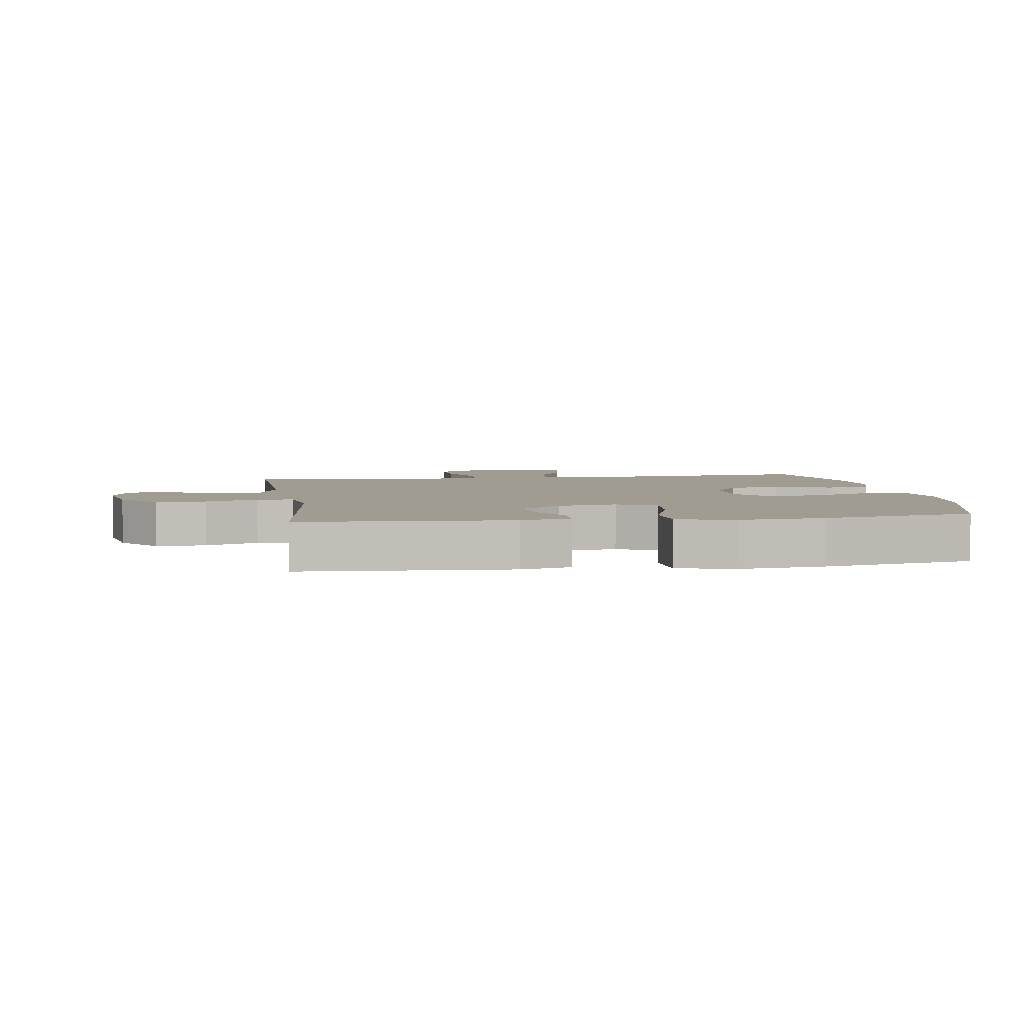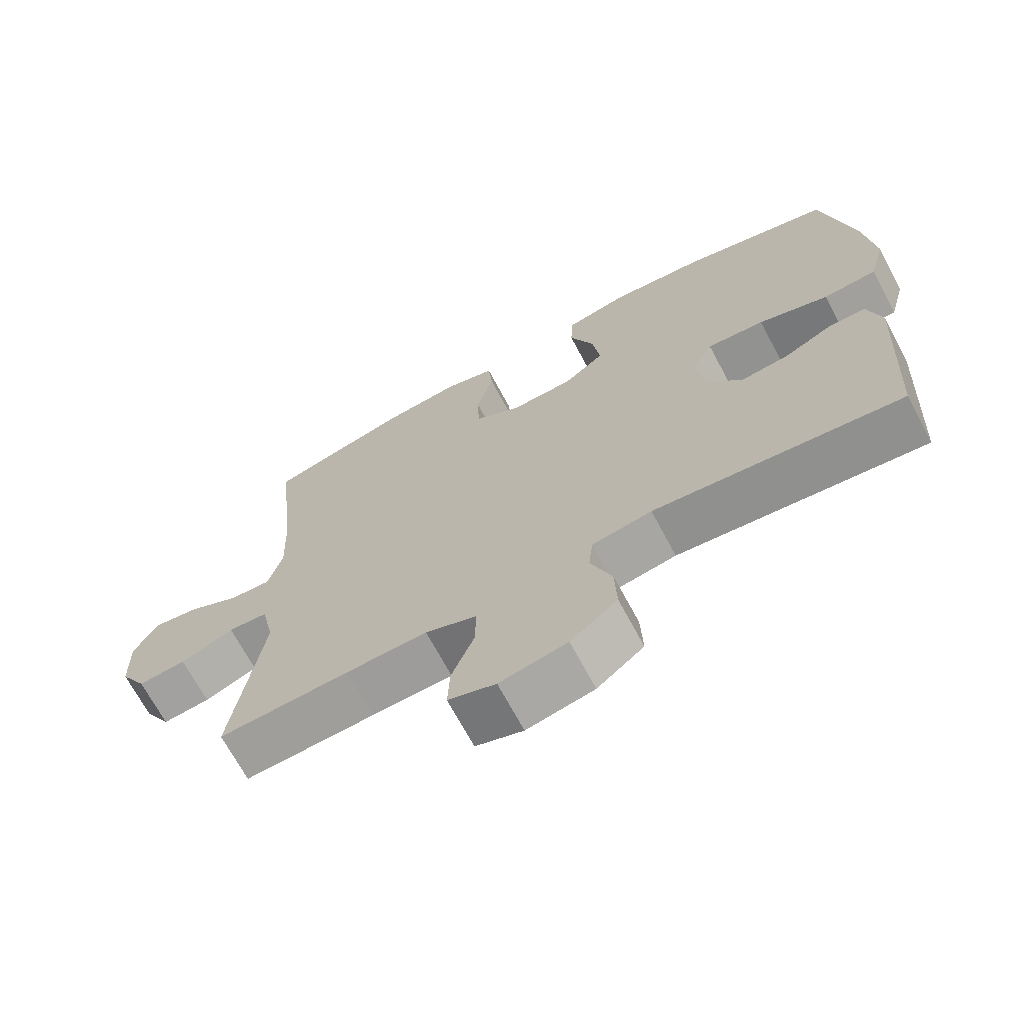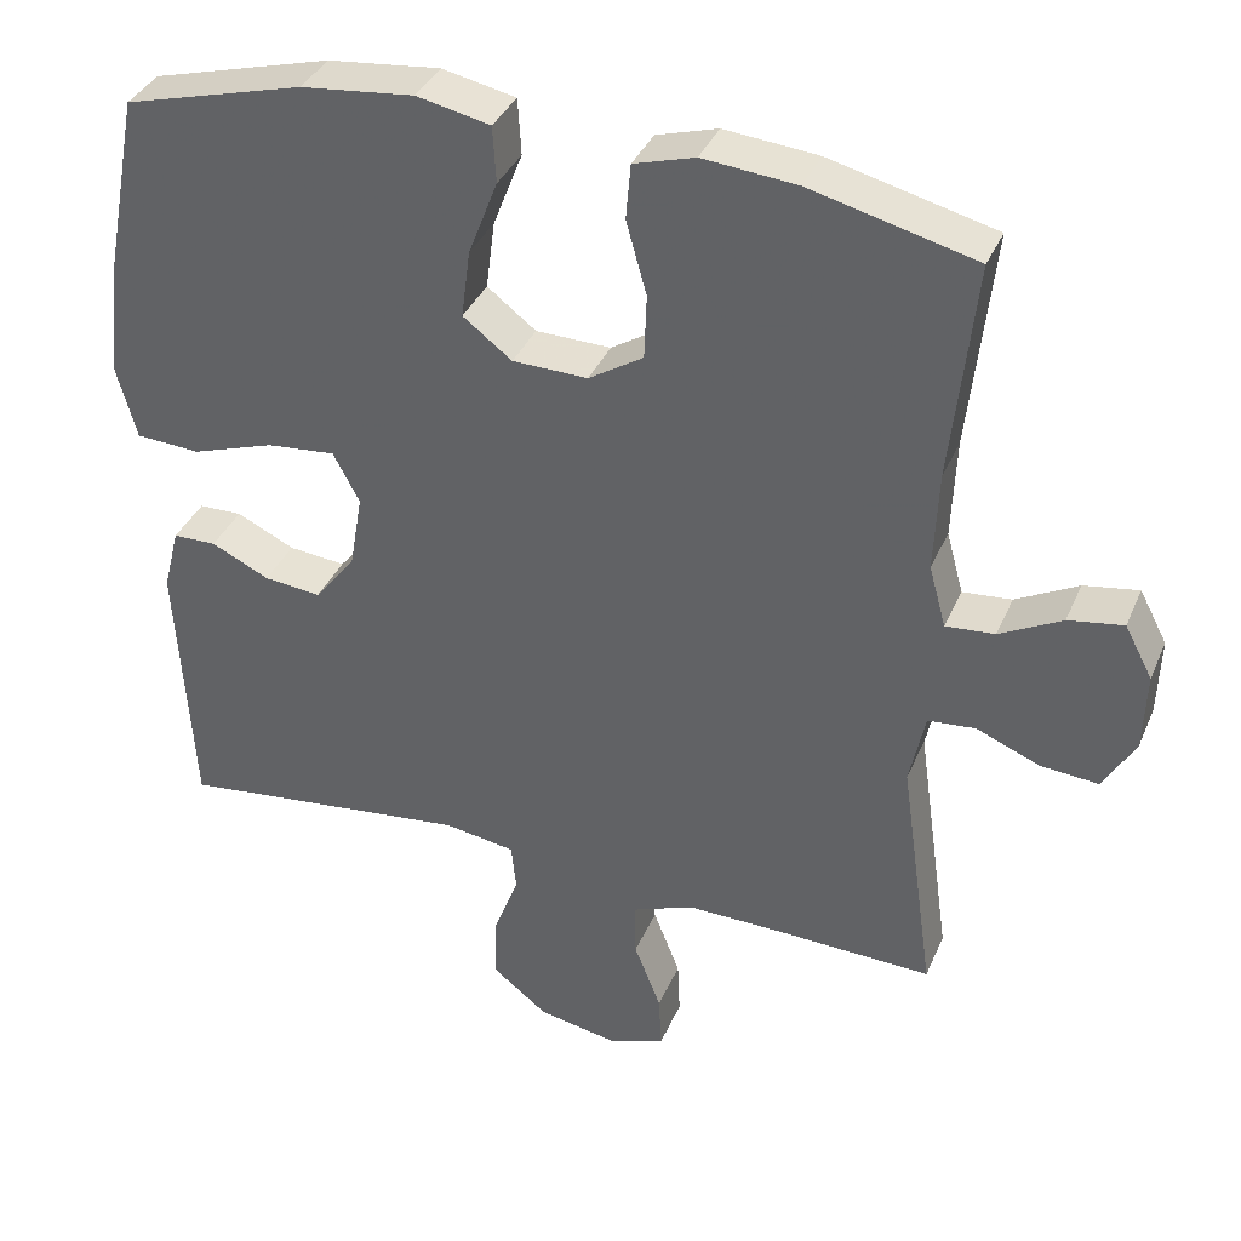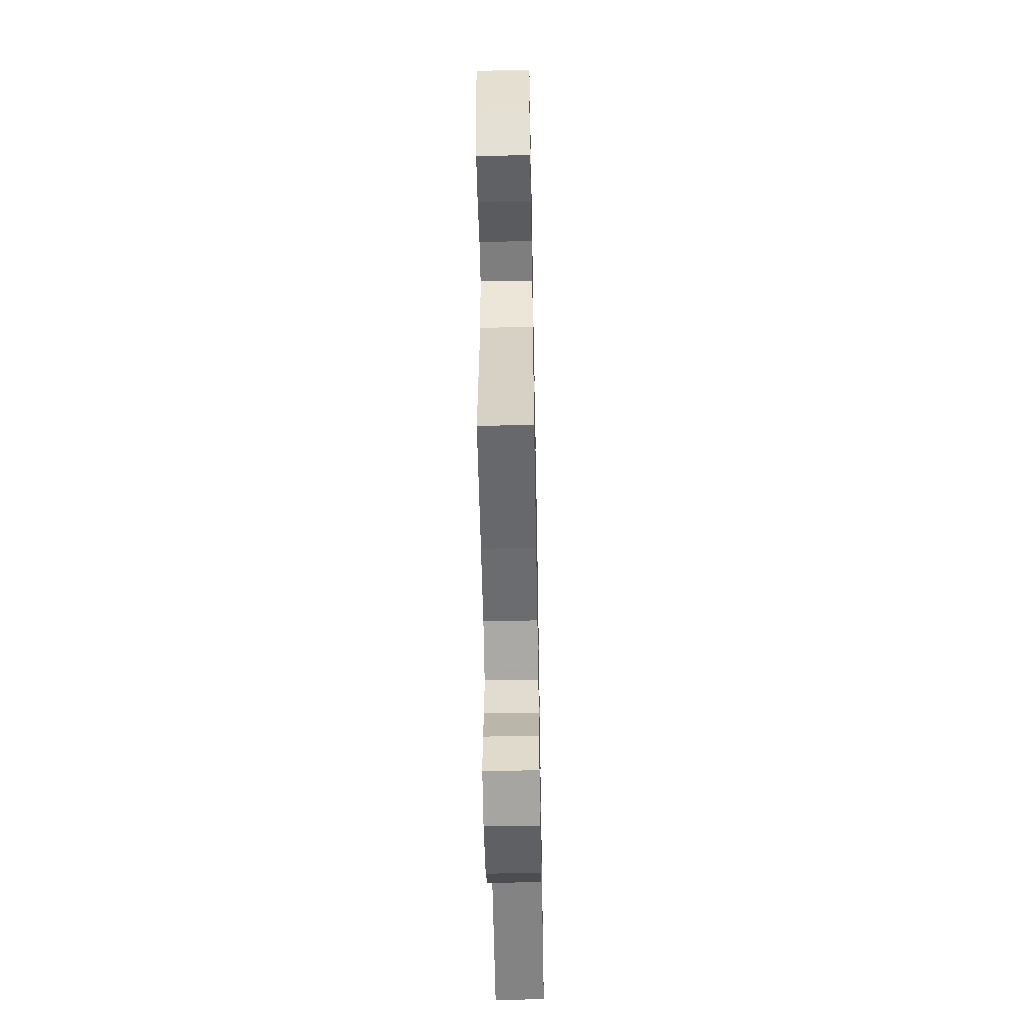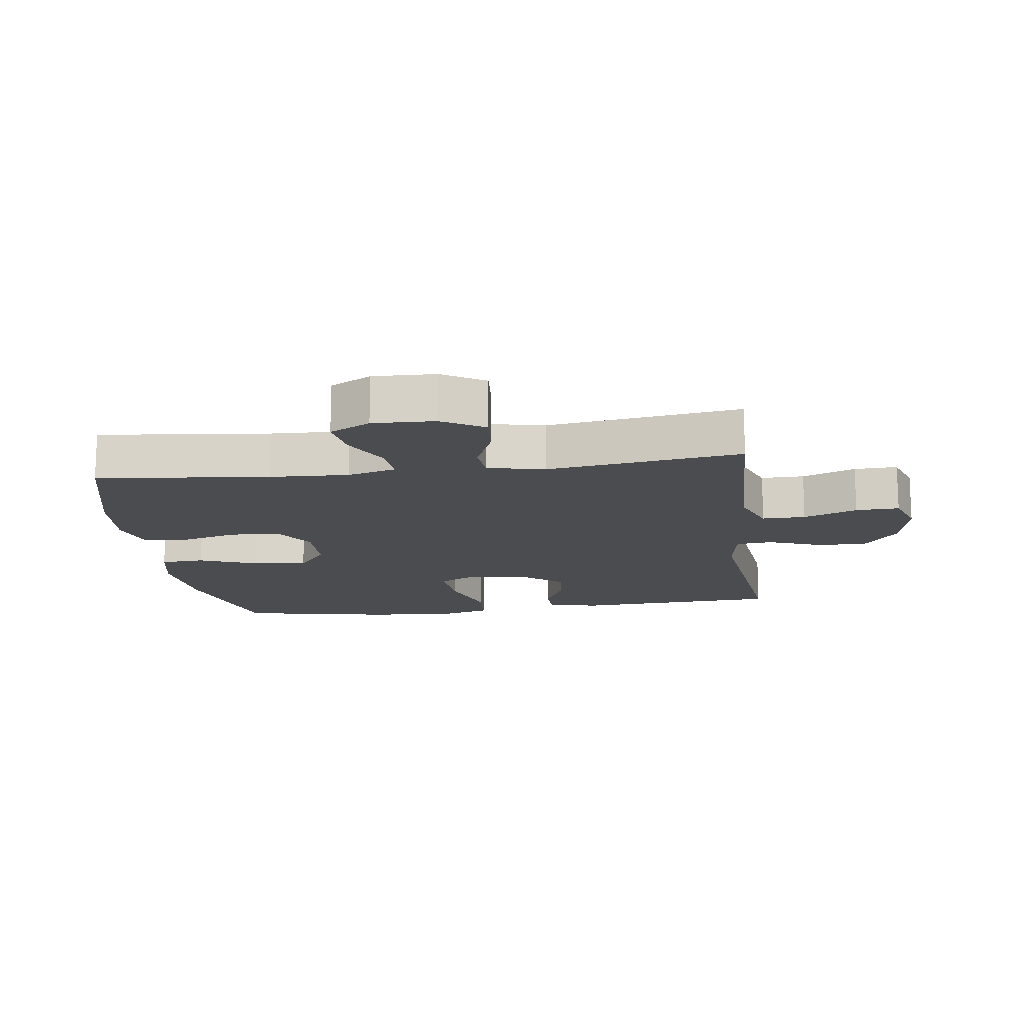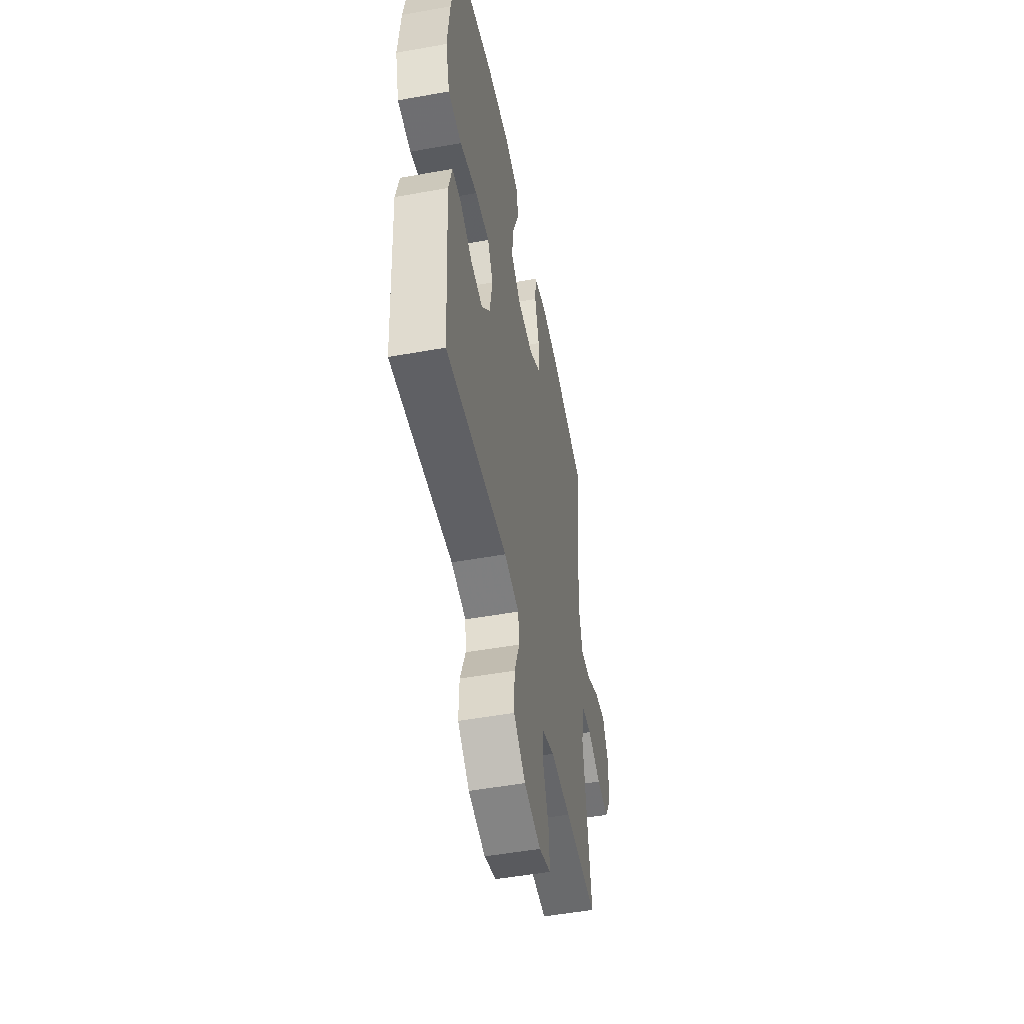
<metadata>
{"format":"obj","ext":"obj","renderer":"f3d","projection":"perspective","resolution":1024,"background":"white","views":[{"elev":4.4,"azim":-98.6,"up":"+Y"},{"elev":-69.6,"azim":-151.8,"up":"+Z"},{"elev":36.7,"azim":21.3,"up":"+Z"},{"elev":-54.6,"azim":91.1,"up":"+Z"},{"elev":-14.9,"azim":97.6,"up":"+Y"},{"elev":-50.9,"azim":-78.9,"up":"+Z"}]}
</metadata>
<code>
v -0.5 0.07 -0.5
v -0.519 0.07 -0.175
v -0.499 0.07 -0.096
v -0.446 0.07 -0.095
v -0.375 0.07 -0.129
v -0.305 0.07 -0.136
v -0.255 0.07 -0.073
v -0.239 0.07 0.02
v -0.271 0.07 0.081
v -0.355 0.07 0.073
v -0.457 0.07 0.039
v -0.535 0.07 0.044
v -0.559 0.07 0.132
v -0.545 0.07 0.267
v -0.5 0.07 0.5
v -0.28 0.07 0.559
v -0.142 0.07 0.574
v -0.052 0.07 0.555
v -0.048 0.07 0.486
v -0.084 0.07 0.393
v -0.095 0.07 0.309
v -0.035 0.07 0.263
v 0.057 0.07 0.261
v 0.124 0.07 0.303
v 0.127 0.07 0.382
v 0.102 0.07 0.472
v 0.108 0.07 0.54
v 0.183 0.07 0.562
v 0.298 0.07 0.551
v 0.5 0.07 0.5
v 0.471 0.07 0.23
v 0.466 0.07 0.107
v 0.487 0.07 0.031
v 0.547 0.07 0.036
v 0.623 0.07 0.076
v 0.69 0.07 0.087
v 0.724 0.07 0.023
v 0.721 0.07 -0.074
v 0.682 0.07 -0.141
v 0.612 0.07 -0.135
v 0.534 0.07 -0.103
v 0.476 0.07 -0.108
v 0.457 0.07 -0.198
v 0.5 0.07 -0.5
v 0.309 0.07 -0.493
v 0.191 0.07 -0.491
v 0.116 0.07 -0.52
v 0.117 0.07 -0.588
v 0.15 0.07 -0.672
v 0.153 0.07 -0.74
v 0.084 0.07 -0.764
v -0.014 0.07 -0.745
v -0.082 0.07 -0.691
v -0.079 0.07 -0.612
v -0.048 0.07 -0.53
v -0.054 0.07 -0.473
v -0.141 0.07 -0.459
v -0.5 0 -0.5
v -0.519 0 -0.175
v -0.499 0 -0.096
v -0.446 0 -0.095
v -0.375 0 -0.129
v -0.305 0 -0.136
v -0.255 0 -0.073
v -0.239 0 0.02
v -0.271 0 0.081
v -0.355 0 0.073
v -0.457 0 0.039
v -0.535 0 0.044
v -0.559 0 0.132
v -0.545 0 0.267
v -0.5 0 0.5
v -0.28 0 0.559
v -0.142 0 0.574
v -0.052 0 0.555
v -0.048 0 0.486
v -0.084 0 0.393
v -0.095 0 0.309
v -0.035 0 0.263
v 0.057 0 0.261
v 0.124 0 0.303
v 0.127 0 0.382
v 0.102 0 0.472
v 0.108 0 0.54
v 0.183 0 0.562
v 0.298 0 0.551
v 0.5 0 0.5
v 0.471 0 0.23
v 0.466 0 0.107
v 0.487 0 0.031
v 0.547 0 0.036
v 0.623 0 0.076
v 0.69 0 0.087
v 0.724 0 0.023
v 0.721 0 -0.074
v 0.682 0 -0.141
v 0.612 0 -0.135
v 0.534 0 -0.103
v 0.476 0 -0.108
v 0.457 0 -0.198
v 0.5 0 -0.5
v 0.309 0 -0.493
v 0.191 0 -0.491
v 0.116 0 -0.52
v 0.117 0 -0.588
v 0.15 0 -0.672
v 0.153 0 -0.74
v 0.084 0 -0.764
v -0.014 0 -0.745
v -0.082 0 -0.691
v -0.079 0 -0.612
v -0.048 0 -0.53
v -0.054 0 -0.473
v -0.141 0 -0.459
f 53 54 55
f 52 53 55
f 51 52 55
f 50 51 55
f 49 50 55
f 48 49 55
f 47 48 55 56
f 46 47 56
f 45 46 56 57
f 43 44 45 57
f 39 40 41
f 38 39 41
f 37 38 41
f 36 37 41
f 35 36 41
f 34 35 41
f 33 34 41 42
f 43 57 1
f 42 43 1
f 33 42 1
f 32 33 1
f 29 30 31
f 28 29 31
f 27 28 31
f 26 27 31
f 25 26 31
f 18 19 20
f 17 18 20
f 16 17 20
f 15 16 20
f 14 15 20
f 13 14 20
f 12 13 20
f 11 12 20
f 10 11 20
f 9 10 20 21
f 8 9 21 22
f 3 4 5
f 2 3 5
f 1 2 5
f 1 5 6
f 32 1 6 7
f 24 25 31 32
f 32 7 8
f 24 32 8
f 23 24 8
f 8 22 23
f 112 111 110
f 112 110 109
f 112 109 108
f 112 108 107
f 112 107 106
f 112 106 105
f 113 112 105 104
f 113 104 103
f 114 113 103 102
f 114 102 101 100
f 98 97 96
f 98 96 95
f 98 95 94
f 98 94 93
f 98 93 92
f 98 92 91
f 99 98 91 90
f 58 114 100
f 58 100 99
f 58 99 90
f 58 90 89
f 88 87 86
f 88 86 85
f 88 85 84
f 88 84 83
f 88 83 82
f 77 76 75
f 77 75 74
f 77 74 73
f 77 73 72
f 77 72 71
f 77 71 70
f 77 70 69
f 77 69 68
f 77 68 67
f 78 77 67 66
f 79 78 66 65
f 62 61 60
f 62 60 59
f 62 59 58
f 63 62 58
f 64 63 58 89
f 89 88 82 81
f 65 64 89
f 65 89 81
f 65 81 80
f 80 79 65
f 1 58 59 2
f 2 59 60 3
f 3 60 61 4
f 4 61 62 5
f 5 62 63 6
f 6 63 64 7
f 7 64 65 8
f 8 65 66 9
f 9 66 67 10
f 10 67 68 11
f 11 68 69 12
f 12 69 70 13
f 13 70 71 14
f 14 71 72 15
f 15 72 73 16
f 16 73 74 17
f 17 74 75 18
f 18 75 76 19
f 19 76 77 20
f 20 77 78 21
f 21 78 79 22
f 22 79 80 23
f 23 80 81 24
f 24 81 82 25
f 25 82 83 26
f 26 83 84 27
f 27 84 85 28
f 28 85 86 29
f 29 86 87 30
f 30 87 88 31
f 31 88 89 32
f 32 89 90 33
f 33 90 91 34
f 34 91 92 35
f 35 92 93 36
f 36 93 94 37
f 37 94 95 38
f 38 95 96 39
f 39 96 97 40
f 40 97 98 41
f 41 98 99 42
f 42 99 100 43
f 43 100 101 44
f 44 101 102 45
f 45 102 103 46
f 46 103 104 47
f 47 104 105 48
f 48 105 106 49
f 49 106 107 50
f 50 107 108 51
f 51 108 109 52
f 52 109 110 53
f 53 110 111 54
f 54 111 112 55
f 55 112 113 56
f 56 113 114 57
f 57 114 58 1

</code>
